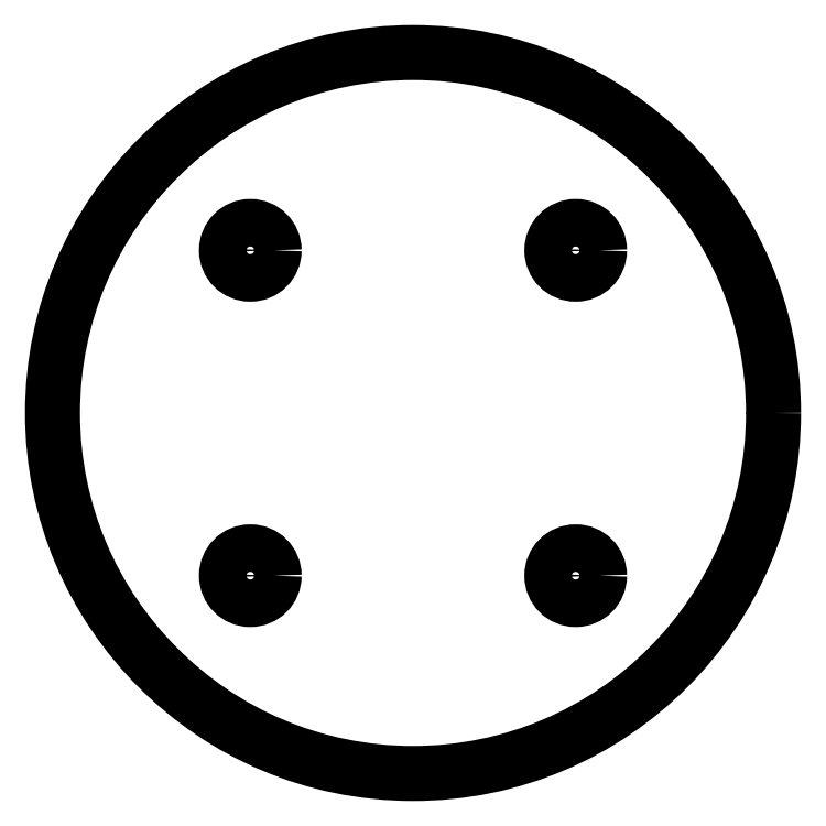
<metadata>
{"format":"dxf","ext":"dxf","renderer":"ezdxf+matplotlib","layout":"modelspace","background":"white","min_lineweight":24,"dpi":150}
</metadata>
<code>
0
SECTION
2
ENTITIES
0
CIRCLE
8
circle
10
0
20
0
40
23.5
0
CIRCLE
8
circle
10
-10.61
20
10.61
40
1.55
0
CIRCLE
8
circle
10
10.61
20
10.61
40
1.55
0
CIRCLE
8
circle
10
10.61
20
-10.61
40
1.55
0
CIRCLE
8
circle
10
-10.61
20
-10.61
40
1.55
0
LINE
8
profile
10
-23.5
20
2.878e-15
11
23.5
21
0
0
LINE
8
profile
10
-23.5
20
5
11
-23.5
21
2.878e-15
0
LINE
8
profile
10
23.5
20
5
11
23.5
21
3.553e-15
0
LINE
8
profile
10
-6
20
10
11
-6
21
9
0
LINE
8
profile
10
-6
20
9
11
-3
21
6
0
LINE
8
profile
10
-3
20
6
11
-3
21
5
0
LINE
8
profile
10
-6
20
10
11
6
21
10
0
LINE
8
profile
10
6
20
10
11
6
21
9
0
LINE
8
profile
10
6
20
9
11
3
21
6
0
LINE
8
profile
10
3
20
6
11
3
21
5
0
LINE
8
profile
10
-23.5
20
5
11
-3
21
5
0
LINE
8
profile
10
3
20
5
11
23.5
21
5
0
LINE
8
profile2
10
-23.5
20
2.878e-15
11
23.5
21
0
0
LINE
8
profile2
10
-23.5
20
5
11
-23.5
21
2.878e-15
0
LINE
8
profile2
10
23.5
20
5
11
23.5
21
3.553e-15
0
LINE
8
profile2
10
-6
20
10
11
-6
21
9
0
LINE
8
profile2
10
-6
20
9
11
-3
21
6
0
LINE
8
profile2
10
-3
20
6
11
-3
21
5
0
LINE
8
profile2
10
-6
20
10
11
6
21
10
0
LINE
8
profile2
10
6
20
10
11
6
21
9
0
LINE
8
profile2
10
6
20
9
11
3
21
6
0
LINE
8
profile2
10
3
20
6
11
3
21
5
0
LINE
8
profile2
10
-23.5
20
5
11
-3
21
5
0
LINE
8
profile2
10
3
20
5
11
23.5
21
5
0
CIRCLE
8
cover
10
0
20
0
40
17.75
0
CIRCLE
8
cover
10
-22
20
22
40
2.1
0
CIRCLE
8
cover
10
22
20
22
40
2.1
0
CIRCLE
8
cover
10
22
20
-22
40
2.1
0
CIRCLE
8
cover
10
-22
20
-22
40
2.1
0
ARC
8
picamera
10
-24
20
63
40
2
50
90
51
180
0
LINE
8
picamera
10
-24
20
65
11
24
21
65
0
ARC
8
picamera
10
24
20
63
40
2
50
360
51
450
0
CIRCLE
8
picamera
10
-15
20
54
40
2
0
CIRCLE
8
picamera
10
15
20
54
40
2
0
CIRCLE
8
picamera
10
15
20
24
40
2
0
CIRCLE
8
picamera
10
-15
20
24
40
2
0
ARC
8
picamera
10
0
20
39
40
17.75
50
18.05
51
341.9
0
LINE
8
picamera
10
16.88
20
44.5
11
26
21
44.5
0
LINE
8
picamera
10
16.88
20
33.5
11
26
21
33.5
0
LINE
8
picamera
10
26
20
63
11
26
21
44.5
0
ARC
8
picamera
10
-29
20
58
40
2
50
90
51
180
0
LINE
8
picamera
10
-26
20
60
11
-29
21
60
0
ARC
8
picamera
10
-29
20
20
40
2
50
180
51
270
0
LINE
8
picamera
10
-26
20
18
11
-29
21
18
0
LINE
8
picamera
10
-31
20
58
11
-31
21
20
0
LINE
8
picamera
10
-26
20
63
11
-26
21
60
0
CIRCLE
8
picamera
10
-27
20
24
40
2
0
CIRCLE
8
picamera
10
-27
20
54
40
2
0
CIRCLE
8
picamera
10
22
20
61
40
1.55
0
CIRCLE
8
picamera
10
-22
20
61
40
1.55
0
CIRCLE
8
picamera
10
22
20
17
40
1.55
0
CIRCLE
8
picamera
10
-22
20
17
40
1.55
0
LINE
8
picamera
10
26
20
0
11
-26
21
0
0
LINE
8
picamera
10
-26
20
18
11
-26
21
-0
0
LINE
8
picamera
10
26
20
33.5
11
26
21
-0
0
LINE
8
picamera2
10
-31
20
50
11
-23
21
50
0
LINE
8
picamera2
10
-23
20
50
11
-23
21
28
0
LINE
8
picamera2
10
-23
20
28
11
-31
21
28
0
LINE
8
picamera2
10
-31
20
28
11
-31
21
50
0
LINE
8
cover
10
-28
20
28
11
28
21
28
0
LINE
8
cover
10
28
20
28
11
28
21
-28
0
LINE
8
cover
10
28
20
-28
11
-28
21
-28
0
LINE
8
cover
10
-28
20
-28
11
-28
21
28
0
ENDSEC
0
EOF

</code>
